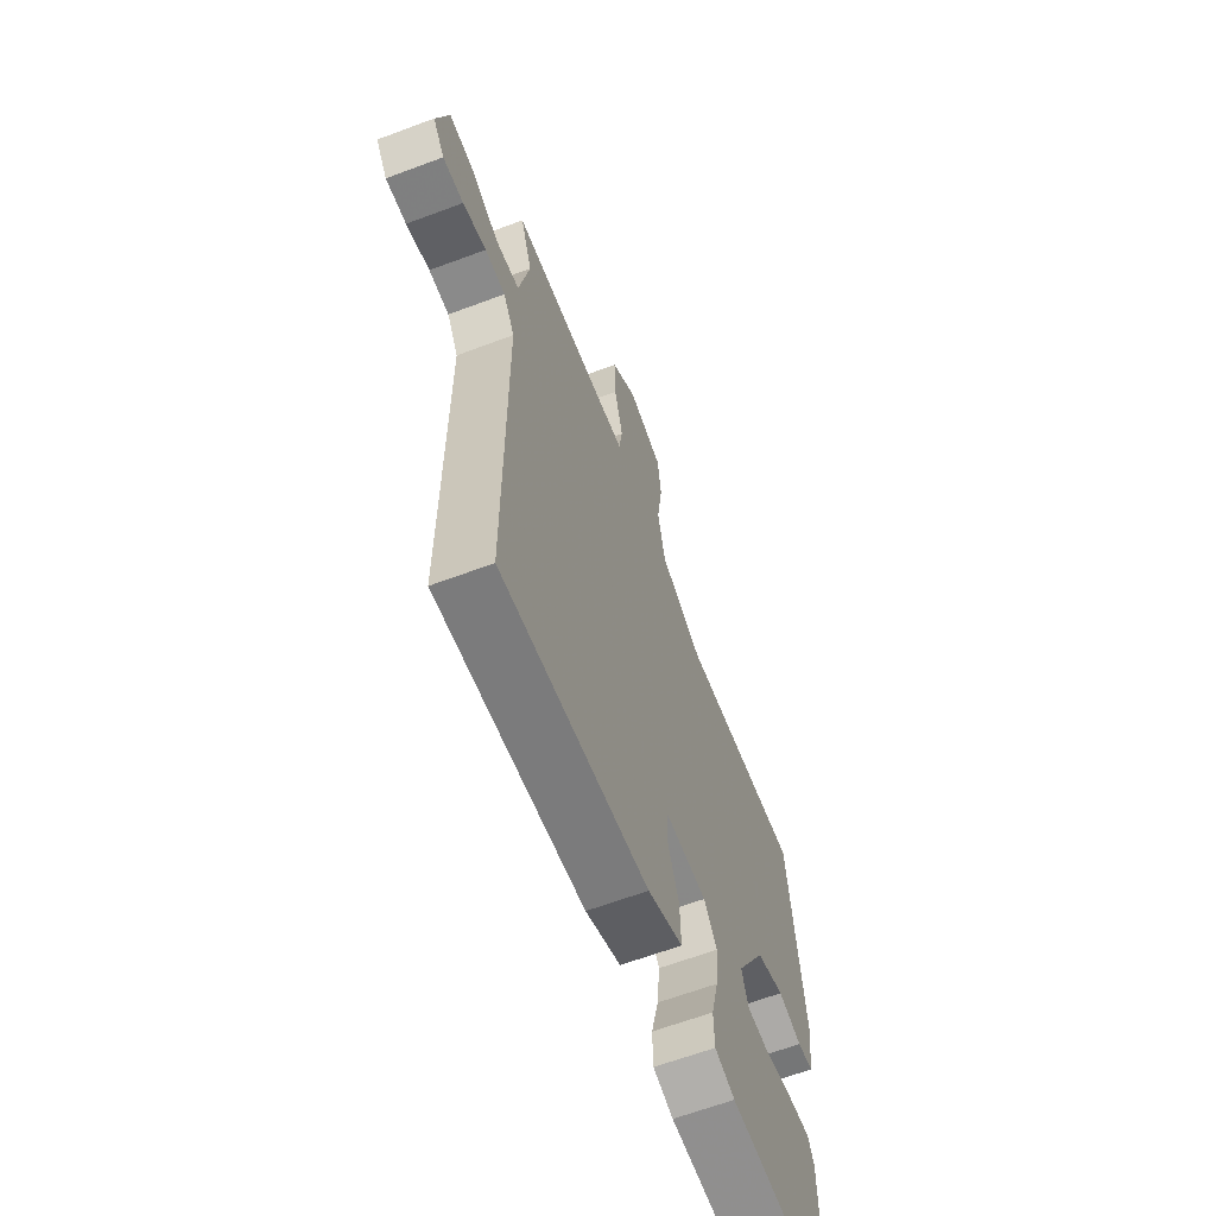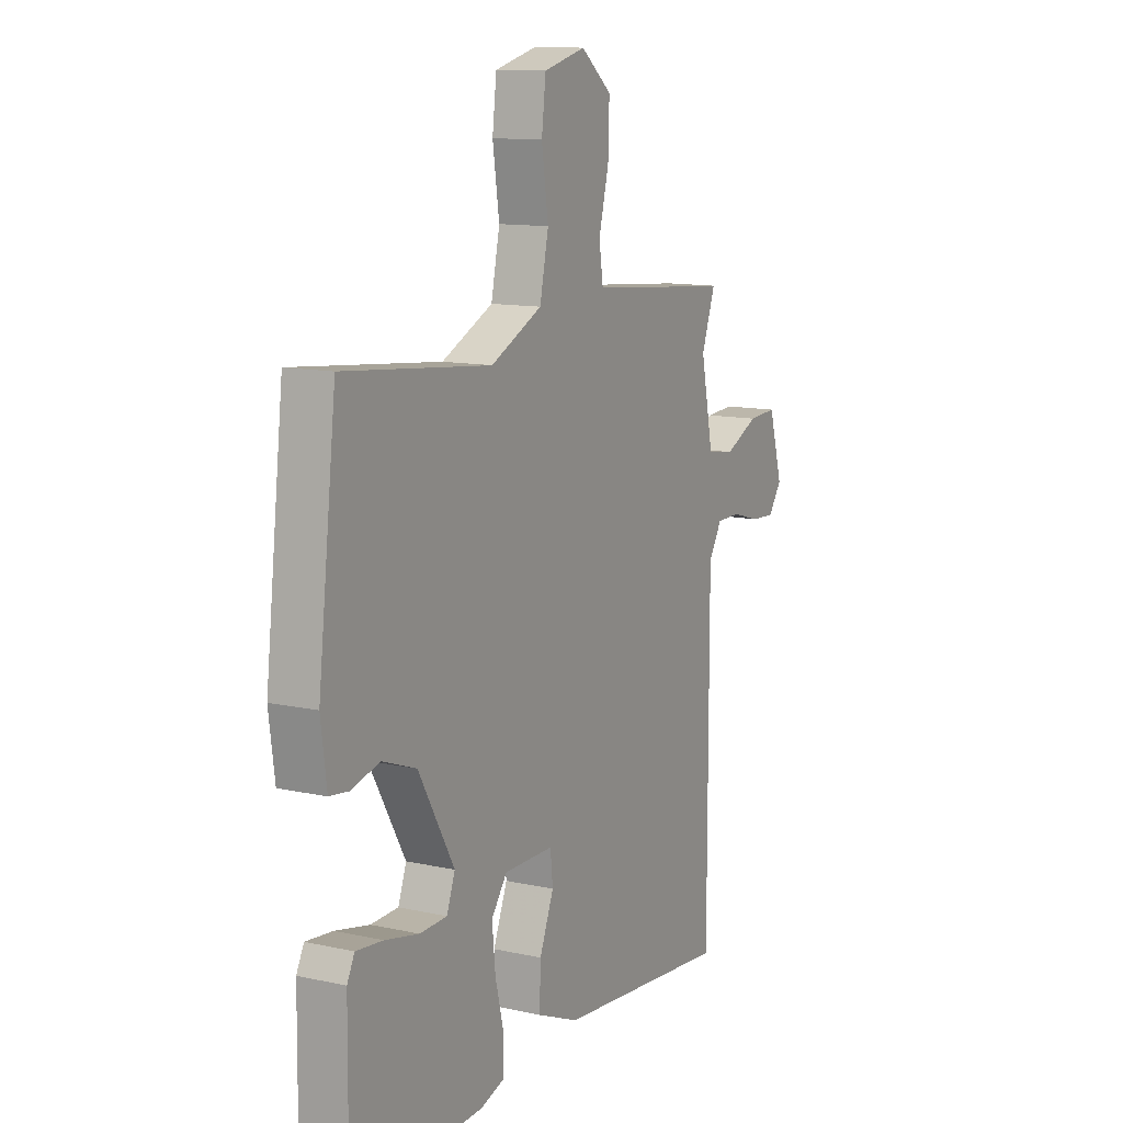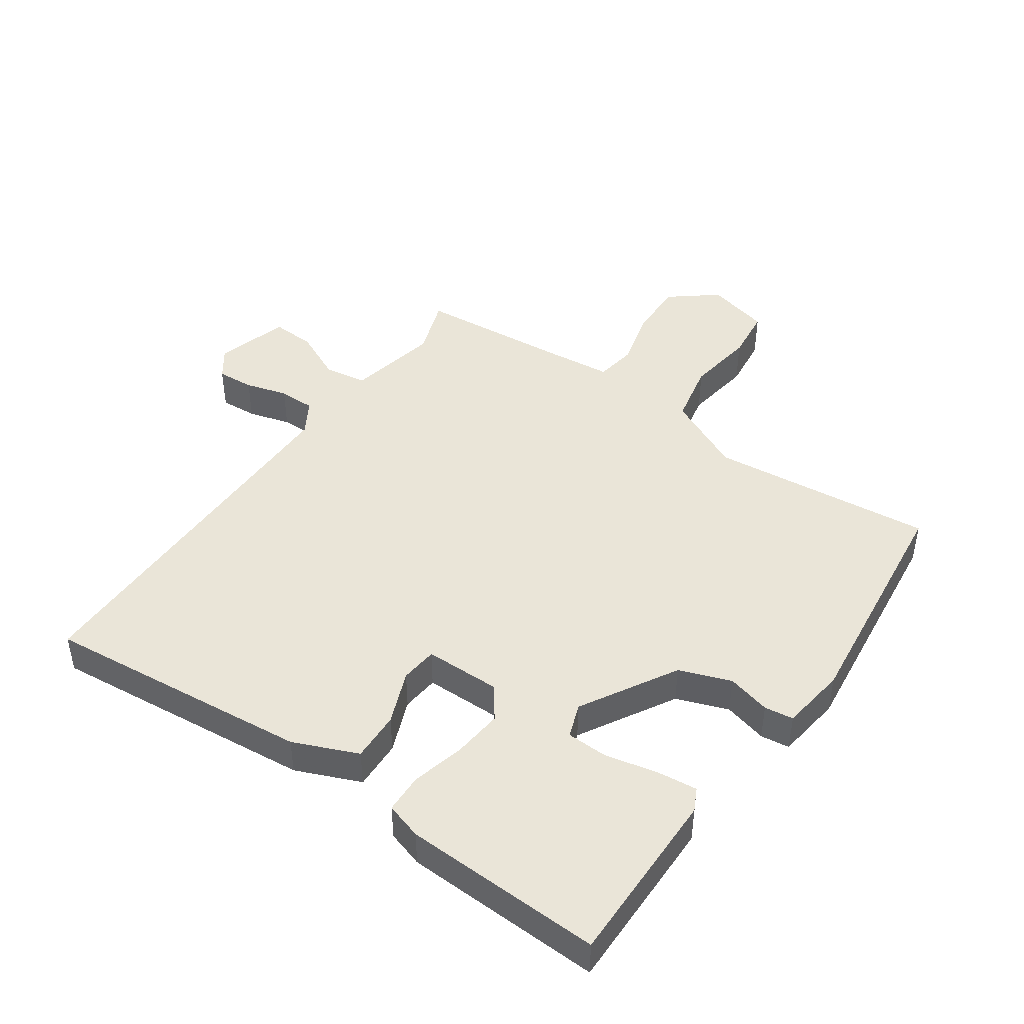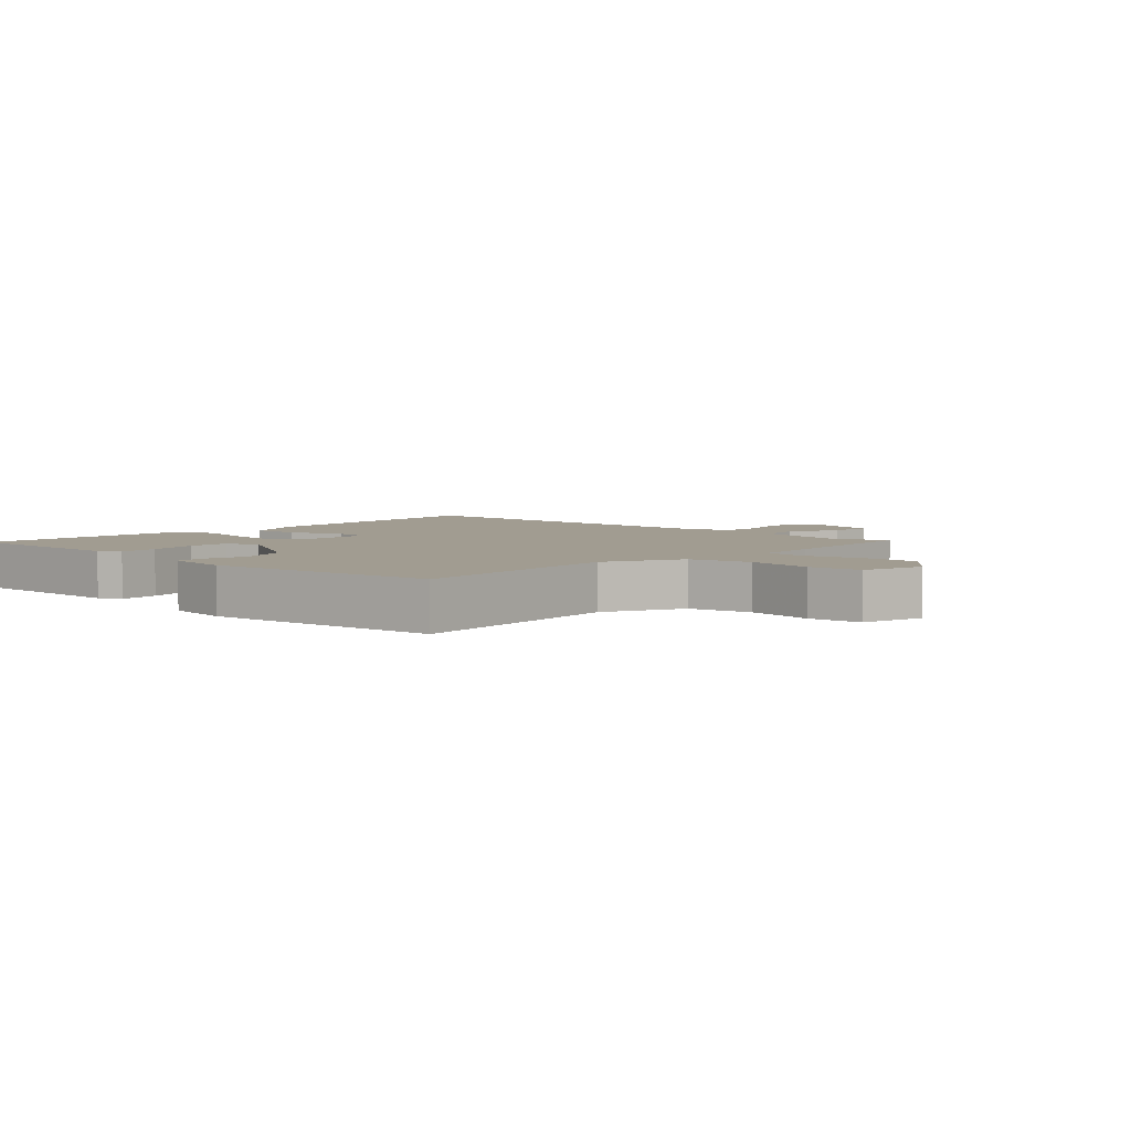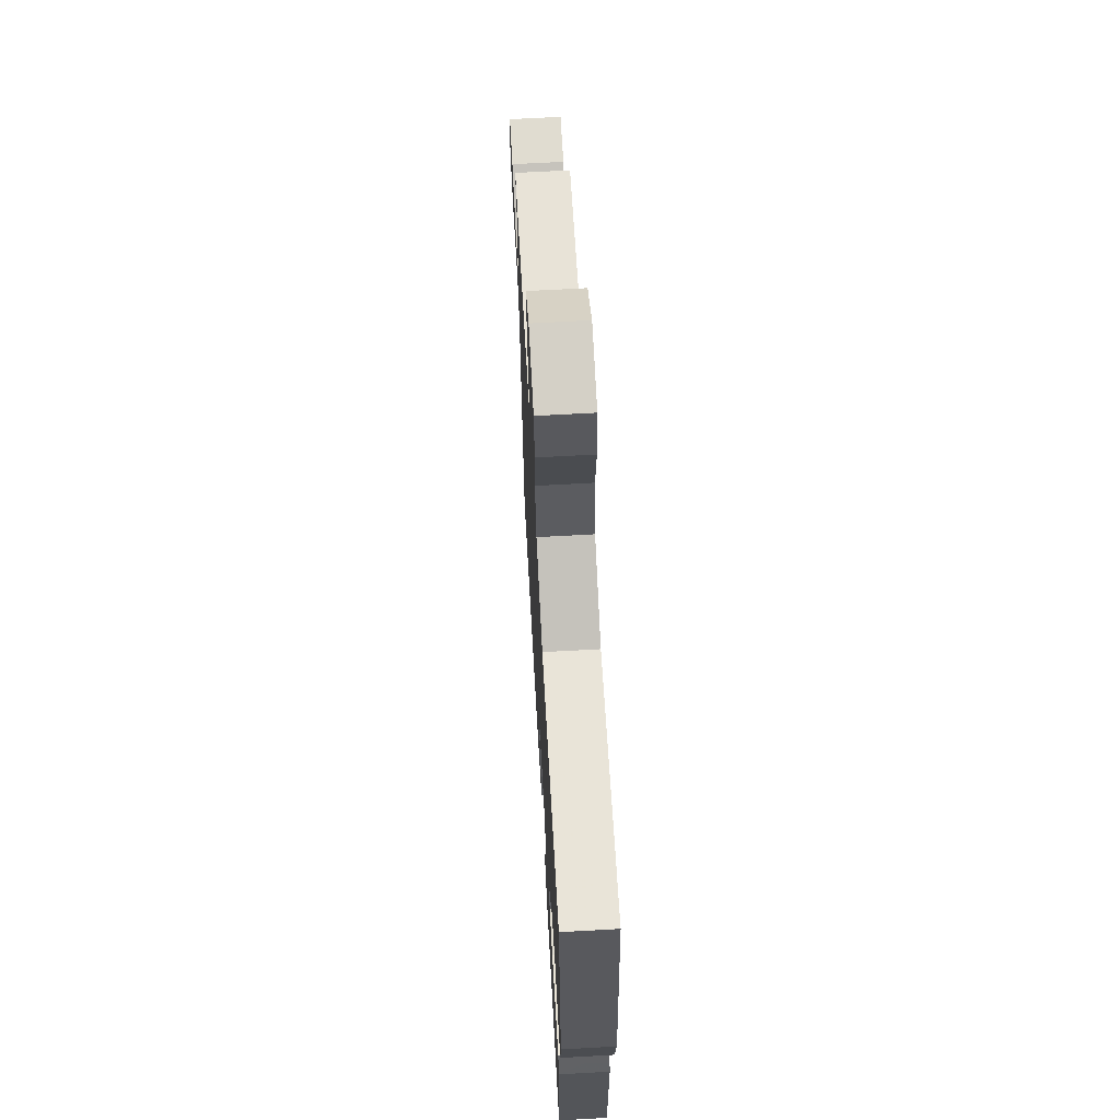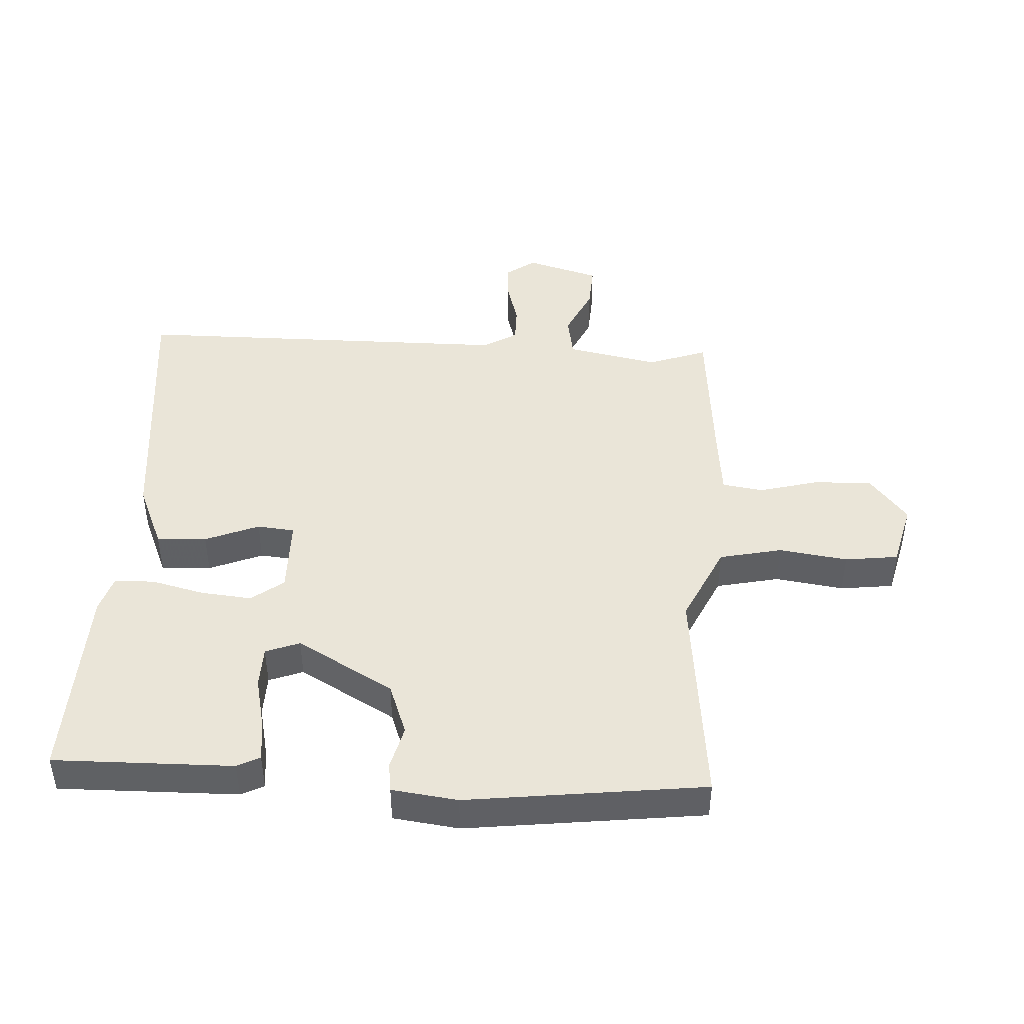
<metadata>
{"format":"obj","ext":"obj","renderer":"f3d","projection":"perspective","resolution":1024,"background":"white","views":[{"elev":-63.4,"azim":110.8,"up":"+Z"},{"elev":11.9,"azim":-62.2,"up":"+Z"},{"elev":45.0,"azim":-145.1,"up":"+Y"},{"elev":4.5,"azim":-46.8,"up":"+Y"},{"elev":66.3,"azim":-93.2,"up":"+Z"},{"elev":44.8,"azim":-87.1,"up":"+Y"}]}
</metadata>
<code>
v -0.5 0.07 -0.5
v -0.497 0.07 -0.217
v -0.479 0.07 -0.181
v -0.414 0.07 -0.188
v -0.332 0.07 -0.206
v -0.266 0.07 -0.204
v -0.246 0.07 -0.15
v -0.333 0.07 0.002
v -0.415 0.07 0.032
v -0.484 0.07 0.014
v -0.53 0.07 0.02
v -0.544 0.07 0.124
v -0.5 0.07 0.5
v -0.145 0.07 0.464
v -0.021 0.07 0.523
v 0 0.07 0.622
v -0.016 0.07 0.73
v -0.006 0.07 0.814
v 0.095 0.07 0.84
v 0.169 0.07 0.781
v 0.166 0.07 0.689
v 0.142 0.07 0.596
v 0.152 0.07 0.531
v 0.253 0.07 0.521
v 0.5 0.07 0.5
v 0.467 0.07 0.407
v 0.497 0.07 0.262
v 0.564 0.07 0.251
v 0.645 0.07 0.289
v 0.715 0.07 0.293
v 0.749 0.07 0.177
v 0.716 0.07 0.131
v 0.657 0.07 0.135
v 0.59 0.07 0.154
v 0.532 0.07 0.154
v 0.5 0.07 0.101
v 0.5 0.07 -0.5
v 0.076 0.07 -0.459
v -0.026 0.07 -0.416
v -0.023 0.07 -0.337
v 0.011 0.07 -0.252
v 0.005 0.07 -0.193
v -0.115 0.07 -0.192
v -0.153 0.07 -0.243
v -0.145 0.07 -0.323
v -0.124 0.07 -0.407
v -0.126 0.07 -0.47
v -0.184 0.07 -0.488
v -0.5 0 -0.5
v -0.497 0 -0.217
v -0.479 0 -0.181
v -0.414 0 -0.188
v -0.332 0 -0.206
v -0.266 0 -0.204
v -0.246 0 -0.15
v -0.333 0 0.002
v -0.415 0 0.032
v -0.484 0 0.014
v -0.53 0 0.02
v -0.544 0 0.124
v -0.5 0 0.5
v -0.145 0 0.464
v -0.021 0 0.523
v 0 0 0.622
v -0.016 0 0.73
v -0.006 0 0.814
v 0.095 0 0.84
v 0.169 0 0.781
v 0.166 0 0.689
v 0.142 0 0.596
v 0.152 0 0.531
v 0.253 0 0.521
v 0.5 0 0.5
v 0.467 0 0.407
v 0.497 0 0.262
v 0.564 0 0.251
v 0.645 0 0.289
v 0.715 0 0.293
v 0.749 0 0.177
v 0.716 0 0.131
v 0.657 0 0.135
v 0.59 0 0.154
v 0.532 0 0.154
v 0.5 0 0.101
v 0.5 0 -0.5
v 0.076 0 -0.459
v -0.026 0 -0.416
v -0.023 0 -0.337
v 0.011 0 -0.252
v 0.005 0 -0.193
v -0.115 0 -0.192
v -0.153 0 -0.243
v -0.145 0 -0.323
v -0.124 0 -0.407
v -0.126 0 -0.47
v -0.184 0 -0.488
f 3 4 5
f 2 3 5
f 1 2 5
f 48 1 5
f 47 48 5
f 46 47 5
f 45 46 5
f 44 45 5 6
f 43 44 6 7
f 42 43 7 8
f 39 40 41
f 38 39 41
f 37 38 41
f 36 37 41
f 35 36 41 42
f 32 33 34
f 31 32 34
f 30 31 34
f 29 30 34
f 28 29 34
f 27 28 34 35
f 24 25 26
f 23 24 26 27
f 20 21 22
f 19 20 22
f 18 19 22
f 17 18 22
f 16 17 22
f 15 16 22 23
f 35 42 8
f 27 35 8
f 23 27 8
f 15 23 8
f 14 15 8
f 12 13 14
f 11 12 14
f 10 11 14
f 9 10 14
f 8 9 14
f 53 52 51
f 53 51 50
f 53 50 49
f 53 49 96
f 53 96 95
f 53 95 94
f 53 94 93
f 54 53 93 92
f 55 54 92 91
f 56 55 91 90
f 89 88 87
f 89 87 86
f 89 86 85
f 89 85 84
f 90 89 84 83
f 82 81 80
f 82 80 79
f 82 79 78
f 82 78 77
f 82 77 76
f 83 82 76 75
f 74 73 72
f 75 74 72 71
f 70 69 68
f 70 68 67
f 70 67 66
f 70 66 65
f 70 65 64
f 71 70 64 63
f 56 90 83
f 56 83 75
f 56 75 71
f 56 71 63
f 56 63 62
f 62 61 60
f 62 60 59
f 62 59 58
f 62 58 57
f 62 57 56
f 1 49 50 2
f 2 50 51 3
f 3 51 52 4
f 4 52 53 5
f 5 53 54 6
f 6 54 55 7
f 7 55 56 8
f 8 56 57 9
f 9 57 58 10
f 10 58 59 11
f 11 59 60 12
f 12 60 61 13
f 13 61 62 14
f 14 62 63 15
f 15 63 64 16
f 16 64 65 17
f 17 65 66 18
f 18 66 67 19
f 19 67 68 20
f 20 68 69 21
f 21 69 70 22
f 22 70 71 23
f 23 71 72 24
f 24 72 73 25
f 25 73 74 26
f 26 74 75 27
f 27 75 76 28
f 28 76 77 29
f 29 77 78 30
f 30 78 79 31
f 31 79 80 32
f 32 80 81 33
f 33 81 82 34
f 34 82 83 35
f 35 83 84 36
f 36 84 85 37
f 37 85 86 38
f 38 86 87 39
f 39 87 88 40
f 40 88 89 41
f 41 89 90 42
f 42 90 91 43
f 43 91 92 44
f 44 92 93 45
f 45 93 94 46
f 46 94 95 47
f 47 95 96 48
f 48 96 49 1

</code>
